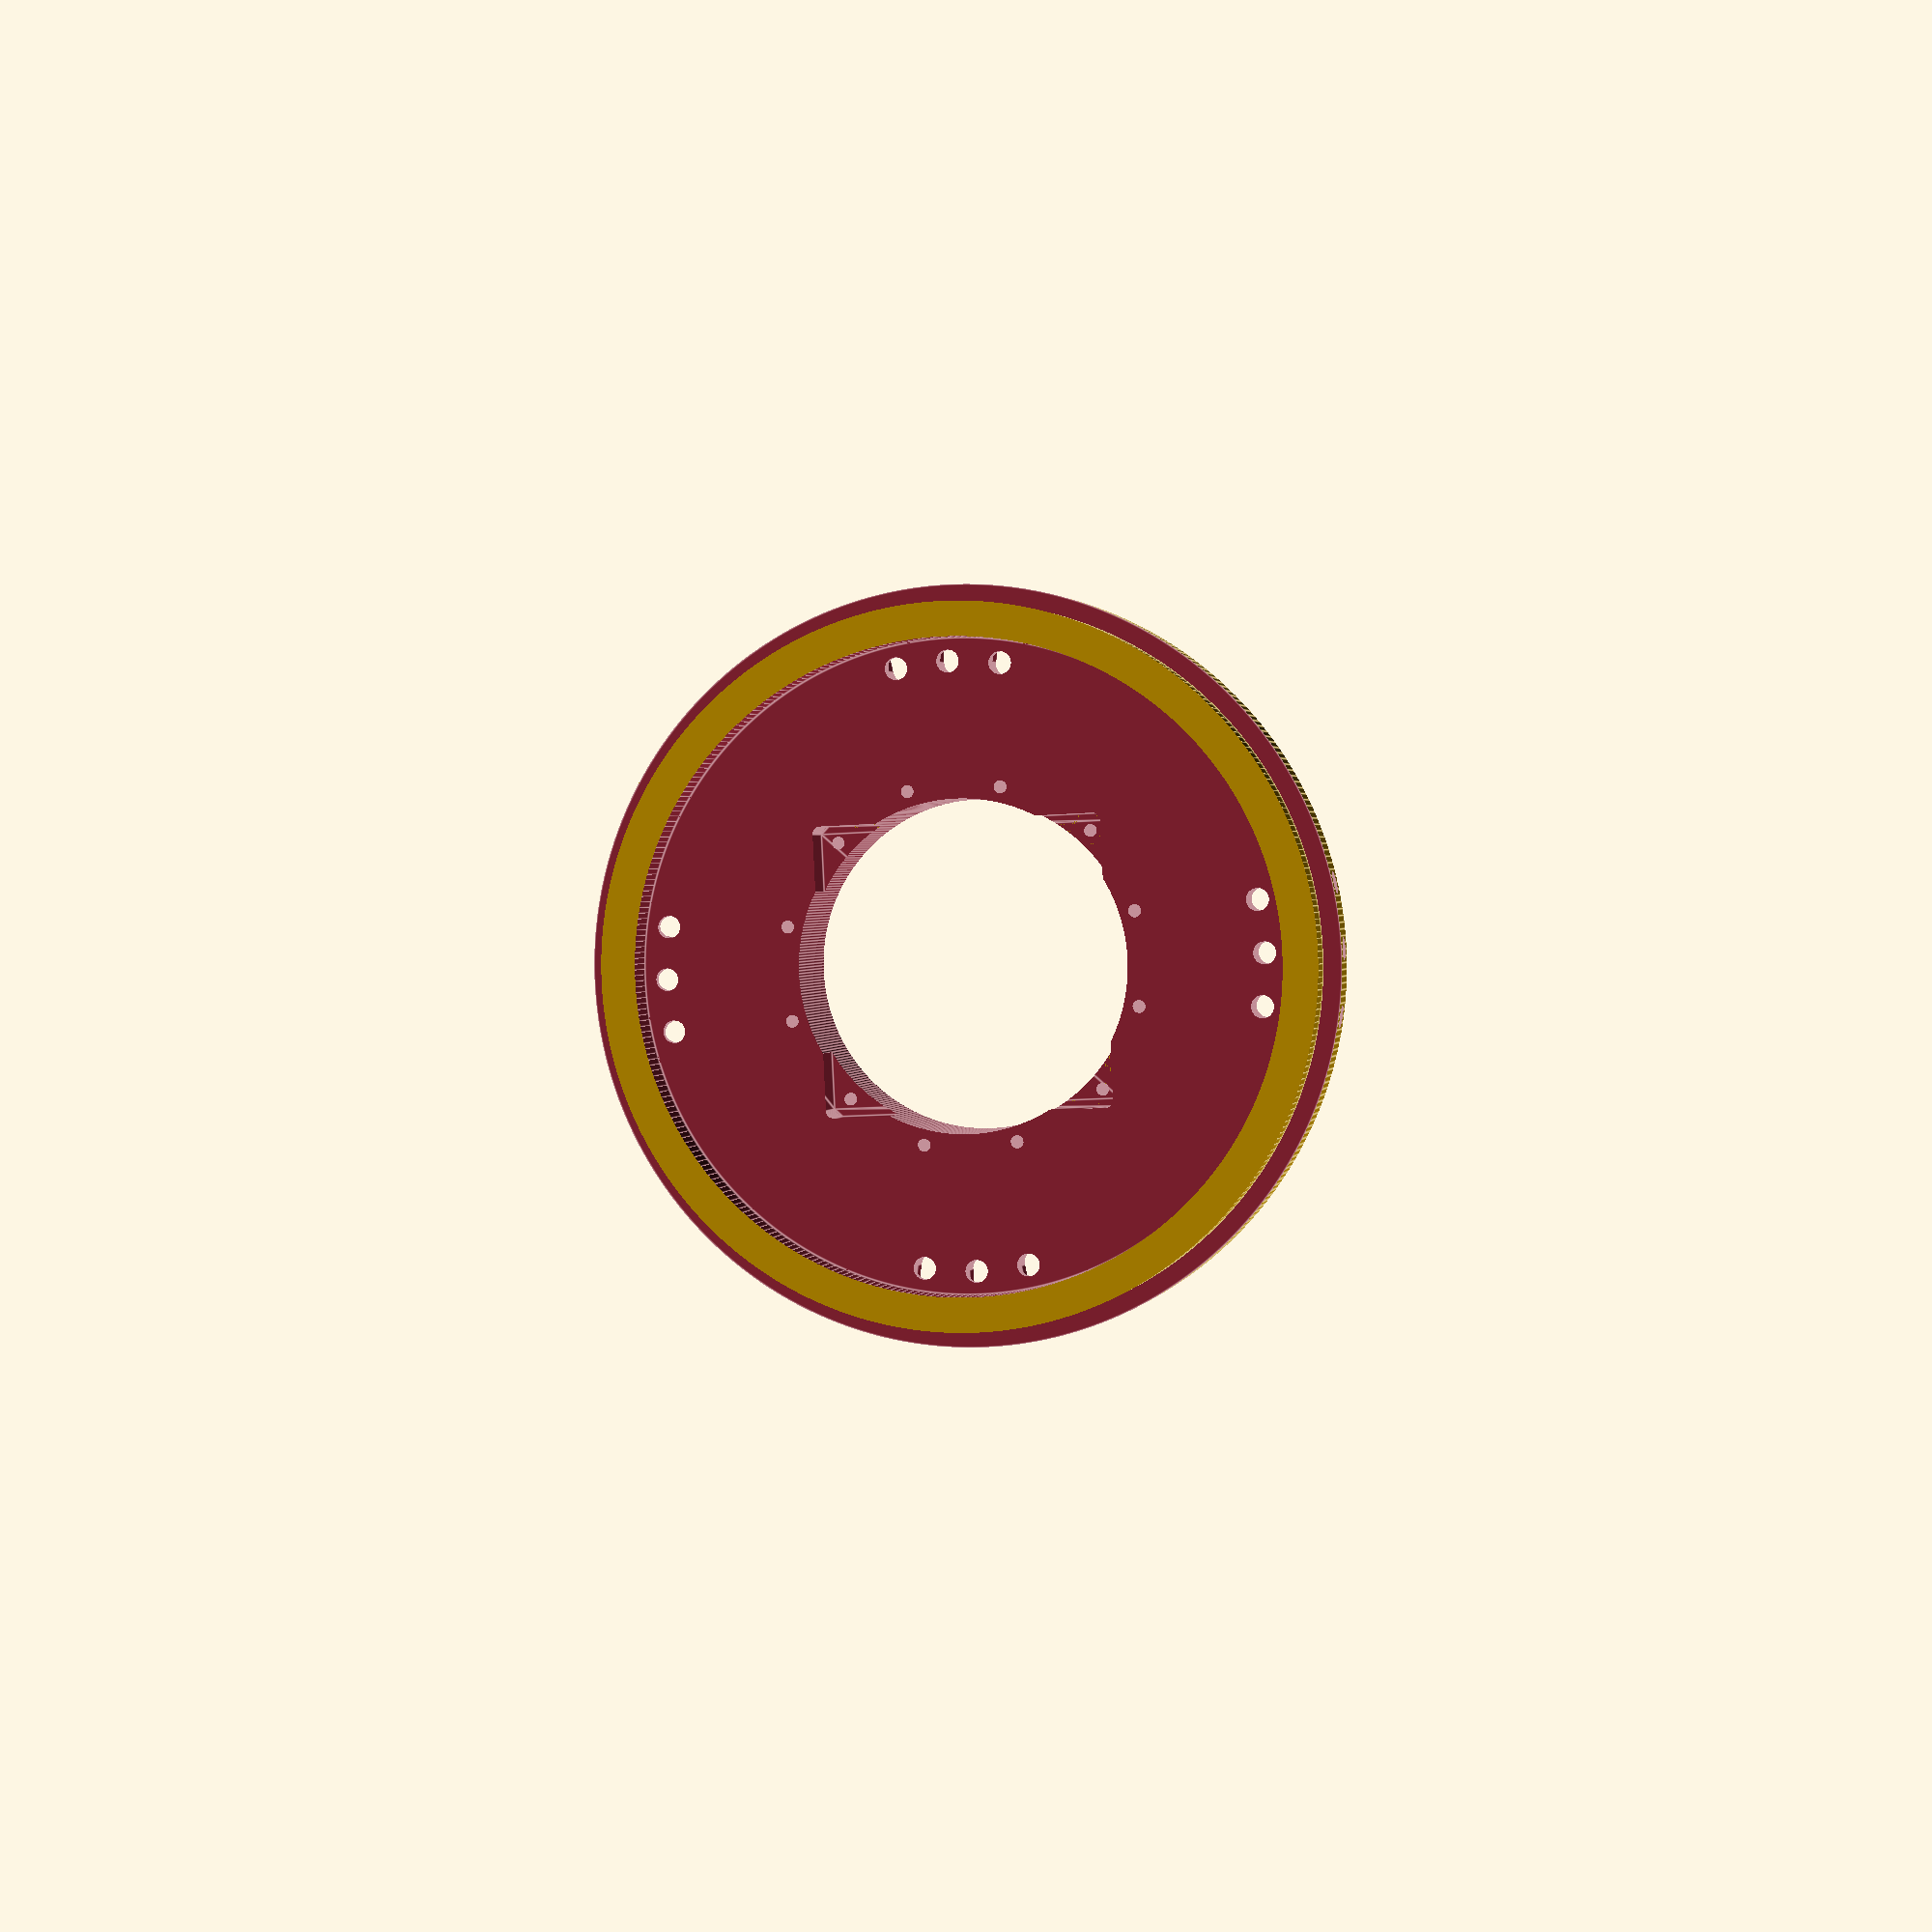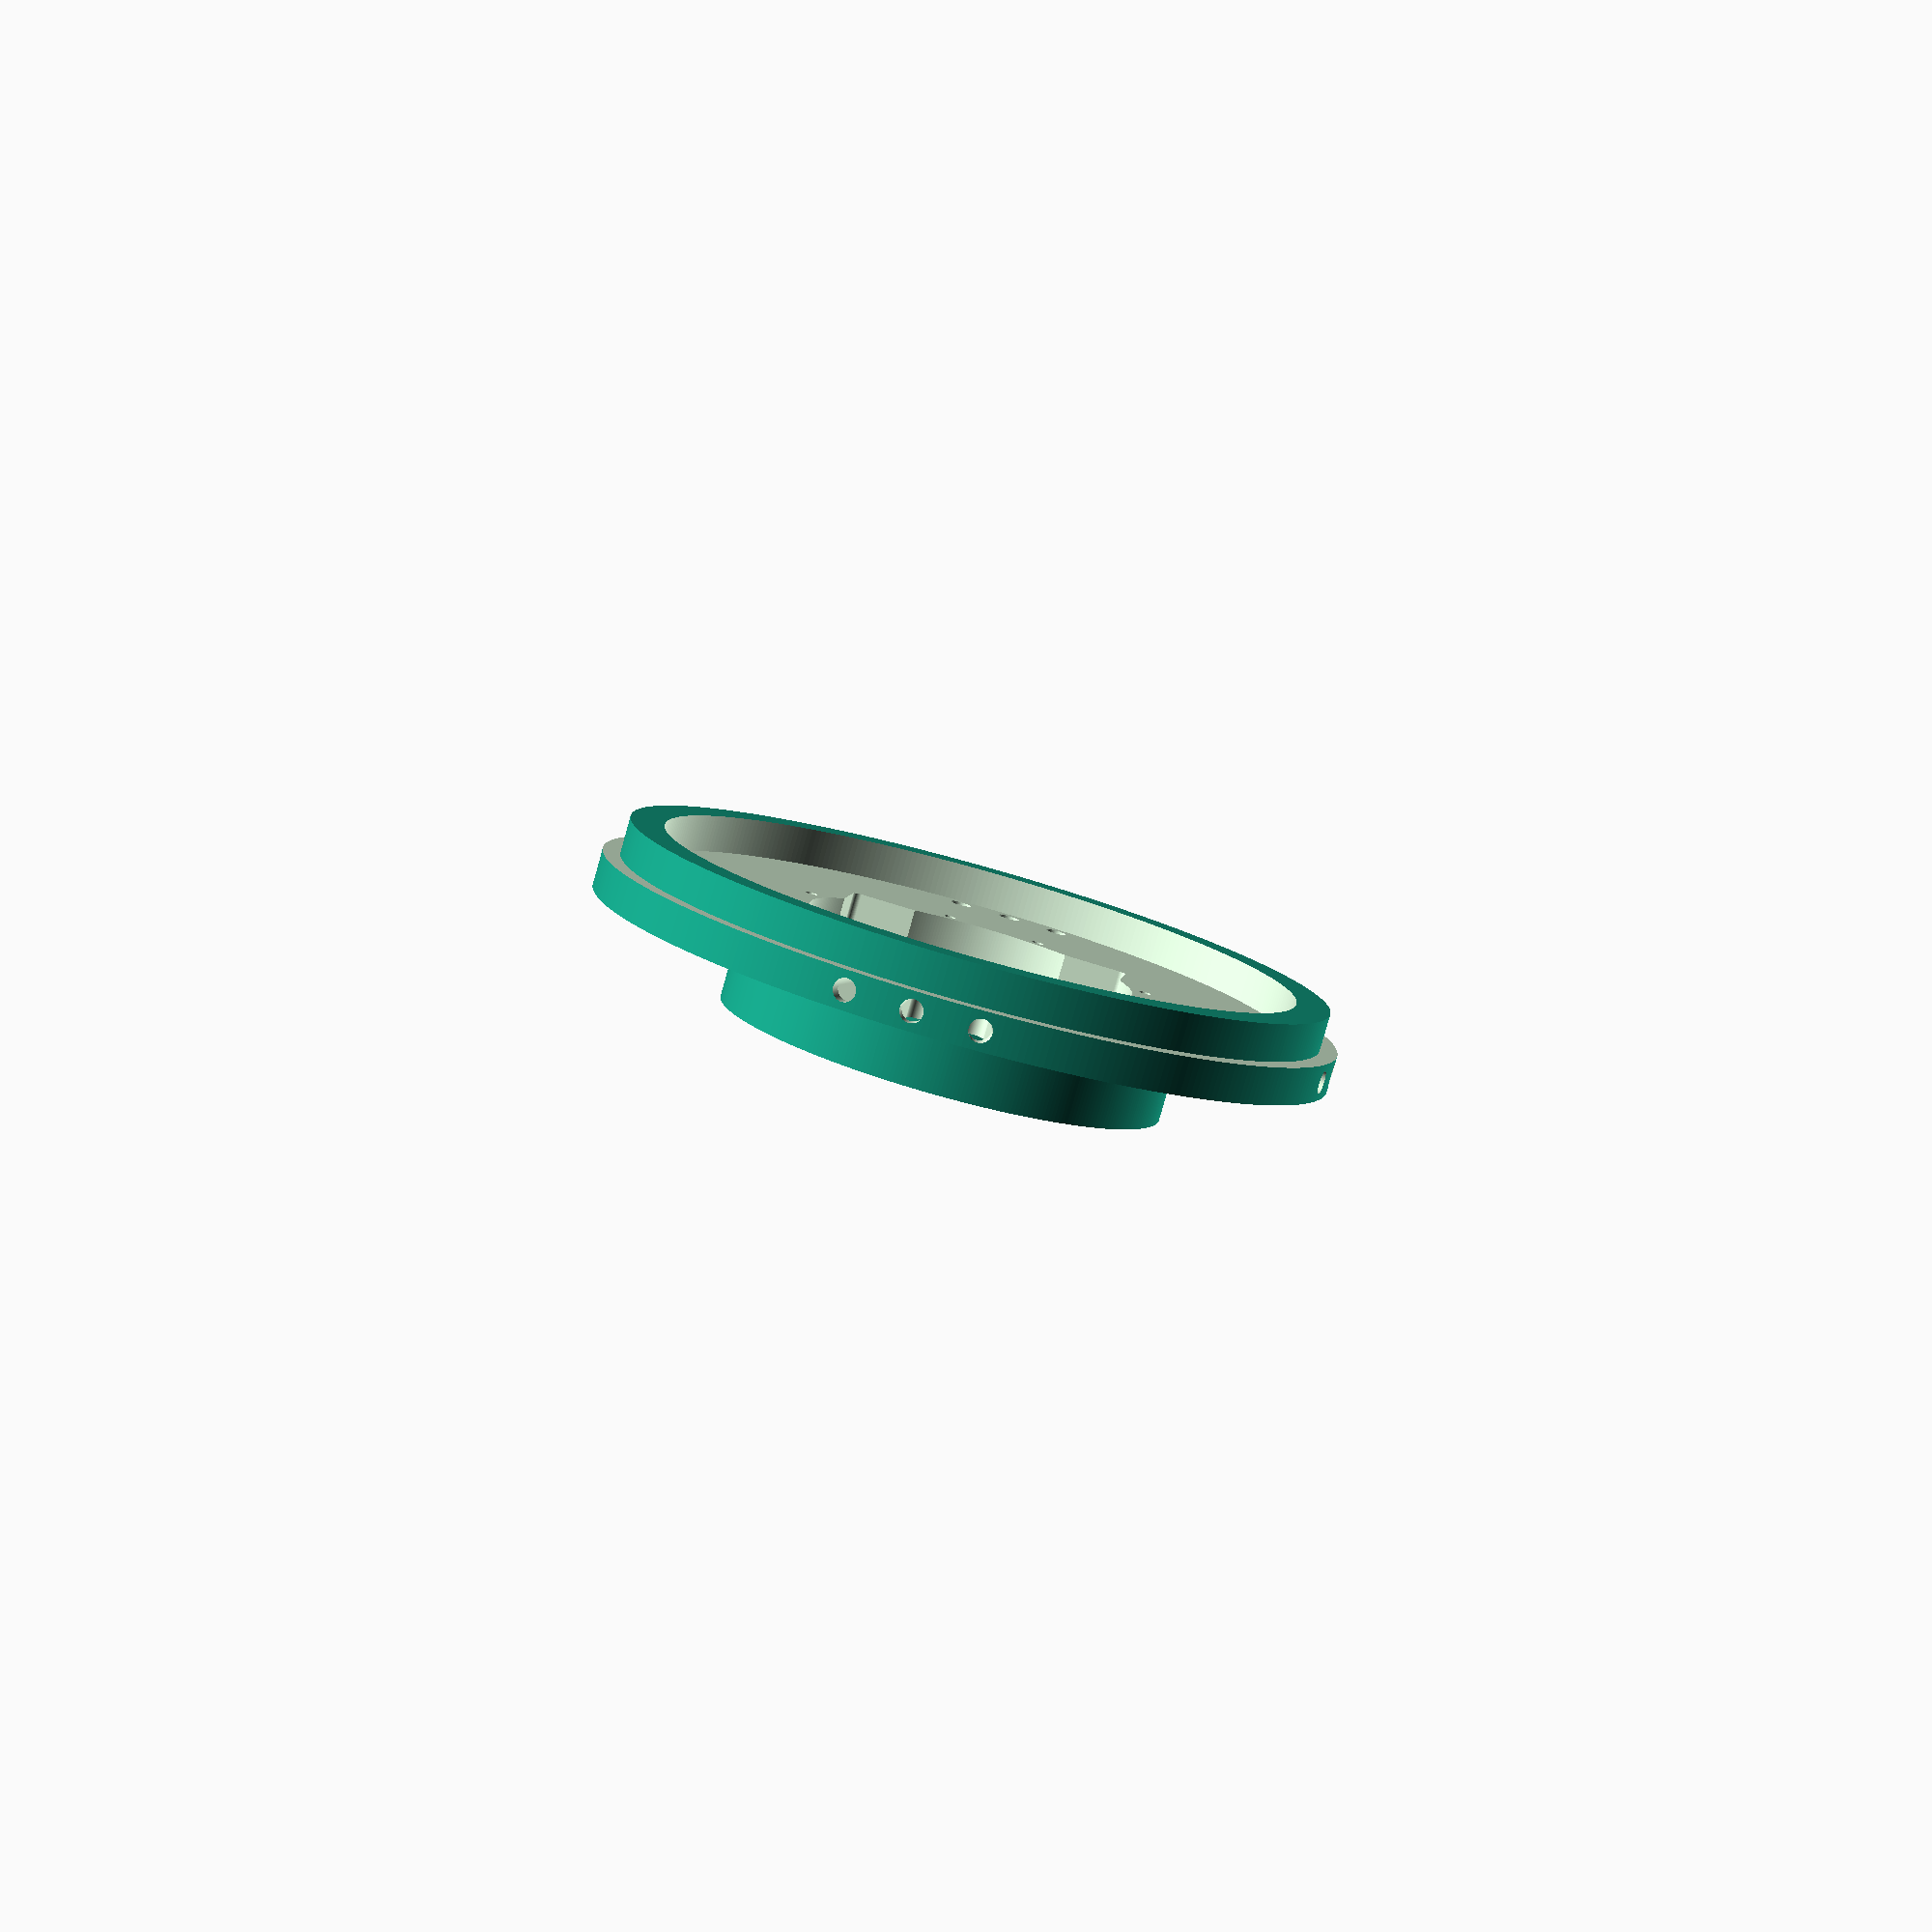
<openscad>

module  minkowski_square(dimension, r=2)
{
    minkowski()
    {
        square([dimension.x-r*2,dimension.y-r*2], center=true);
        circle(r=r);
    }
}
module  minkowski_square_3d(dimension, r=2)
{
    minkowski()
    {
        cube([dimension.x-r*2,dimension.y-r*2, 0.01], center=true);
        sphere(r=r);
    }
}

module camera_pod_100mm(dome_dia=50.8, outer_dia=100, inner_dia=44, tube_thick=2, seal_margin=0.4, b_cable=true)
{
    h=20;//need to be ajust for lens height
    difference(){
        cylinder(r=outer_dia/2, h=h);
        translate([0, 0, h-1])
        cylinder(r=dome_dia/2+seal_margin, h=10.01);
        cylinder(r=inner_dia/2, h=100, center=true);
        translate([0, 0, h-10-100])
        linear_extrude(h=100)
        minkowski_square(dimension=[38+0.5,38+0.5], r=1, $fn=100);
        //camera : outline 38x38, hole 34x34
        camera_bolt_r = 1.7/2;
        for(i=[0:11]){
            r=34*sqrt(2)/2;
            translate([r*cos((i+0.5)*360/12), r*sin((i+0.5)*360/12)])
                cylinder(r=camera_bolt_r, h=100, center=true);
        }
        translate([0, 0, 5-100])
        difference(){
            cylinder(r=outer_dia/2+0.01, h=100);
            cylinder(r=outer_dia/2-tube_thick-seal_margin, h=100);
        }
        translate([0, 0, 10])
        difference(){
            cylinder(r=outer_dia/2+0.01, h=100);
            cylinder(r=60/2, h=100);
        }
        translate([0, 0, h-15-100])
        cylinder(r=outer_dia/2-tube_thick-5, h=100);
        //motor cables
        if(b_cable)
        {
            for(i=[0:3])
                rotate([0, 0, i*90])
                for(j=[-1,0,1])
                rotate([0, 0, j*10])
                {
                    translate([40, 0, 0])
                    cylinder(r=3/2, h=100);
                    translate([100/2+40, 0, 9-3/2])
                    rotate([0, 90, 0])
                    {
                        cylinder(r=3/2, h=100,center=true);
                        translate([-3/2, 0, 8/2-100/2])
                        cube([3,3,8],center=true);
                    }
                }
        }
    }
}
$fn=360;
camera_pod_100mm();
 
</openscad>
<views>
elev=178.6 azim=92.8 roll=348.2 proj=p view=edges
elev=261.5 azim=172.1 roll=15.7 proj=p view=wireframe
</views>
